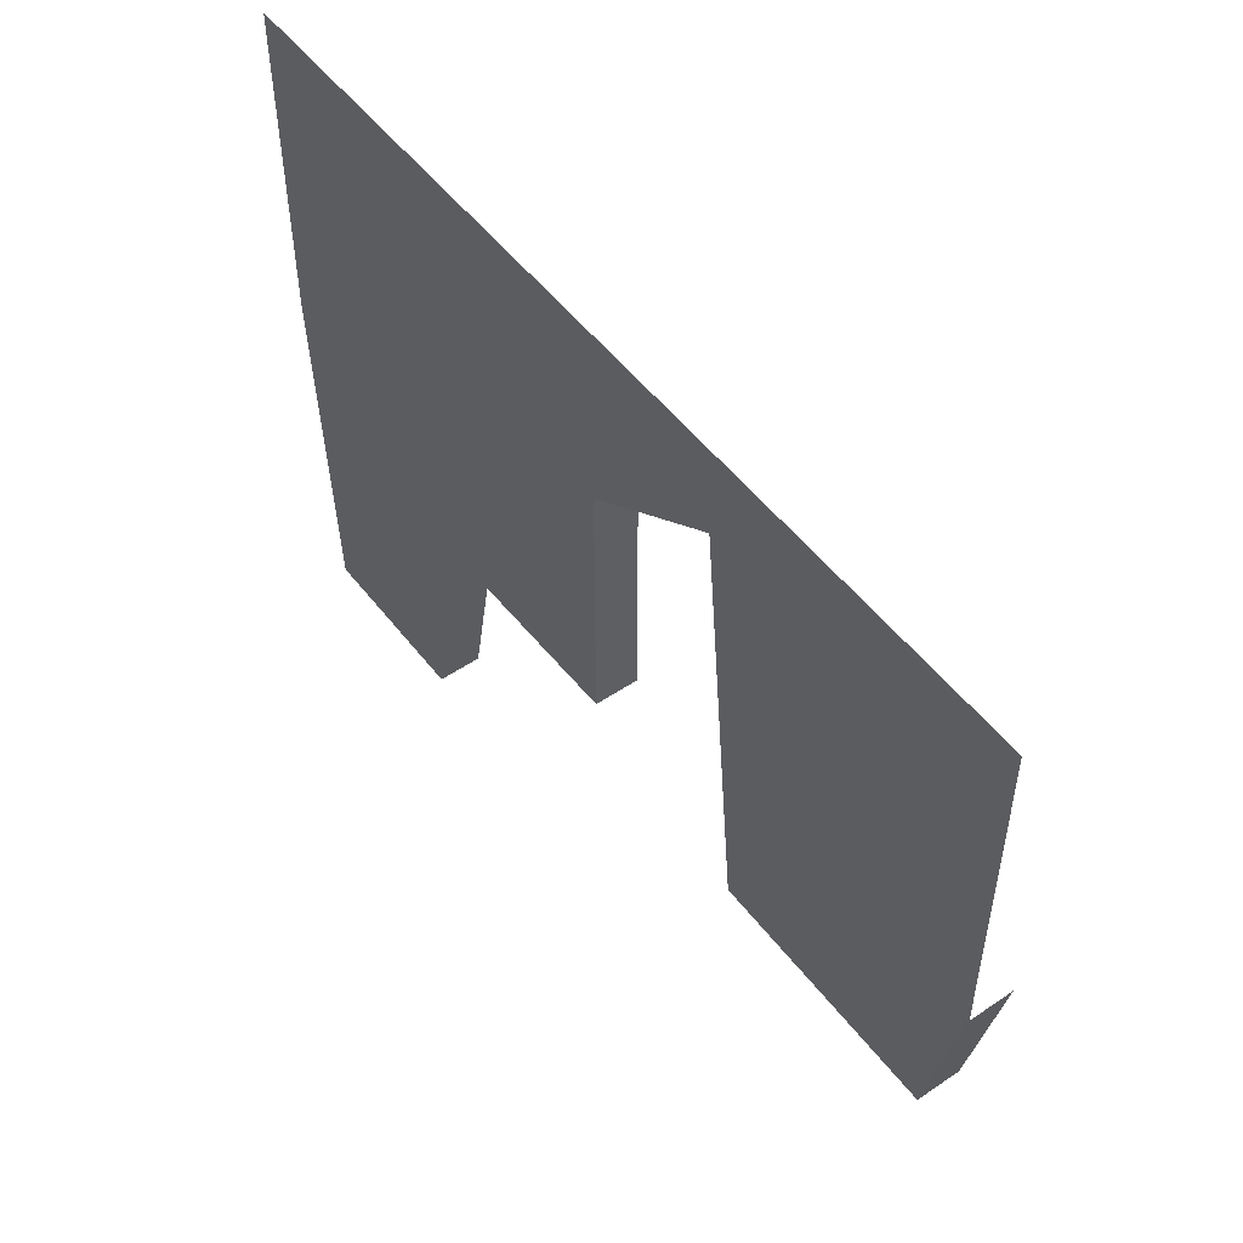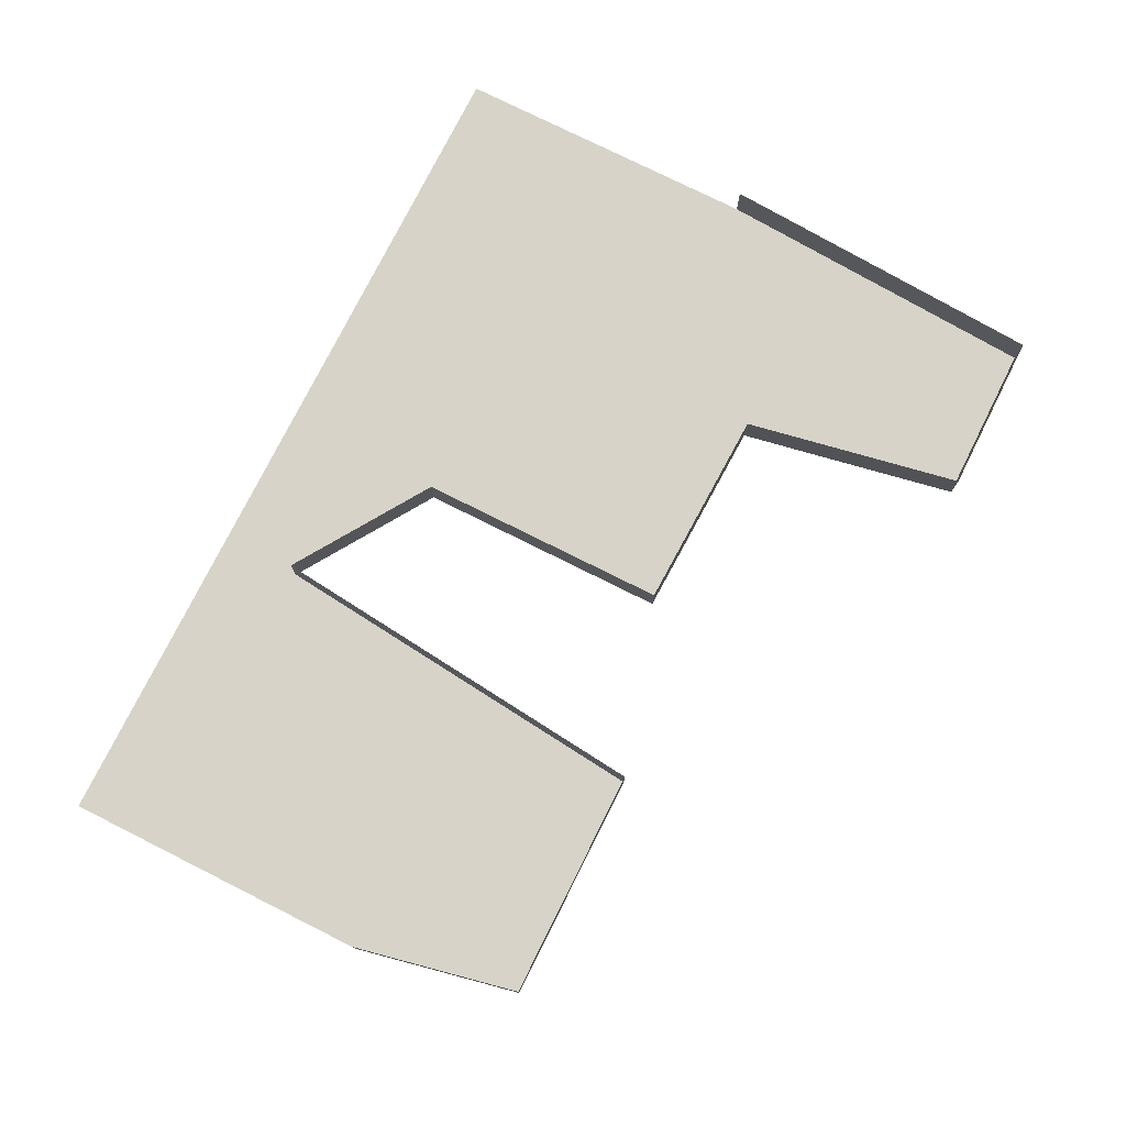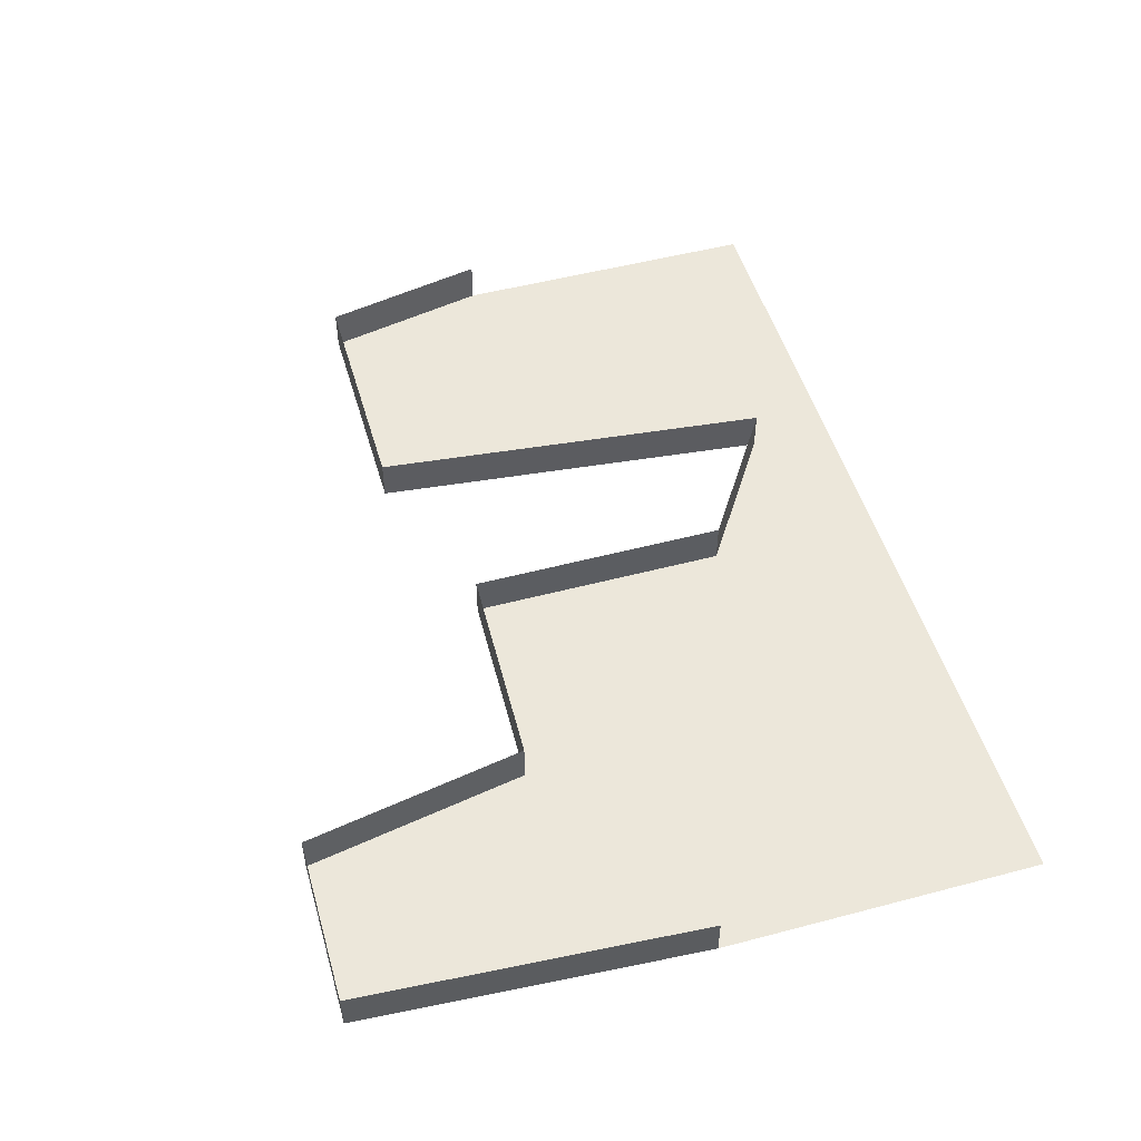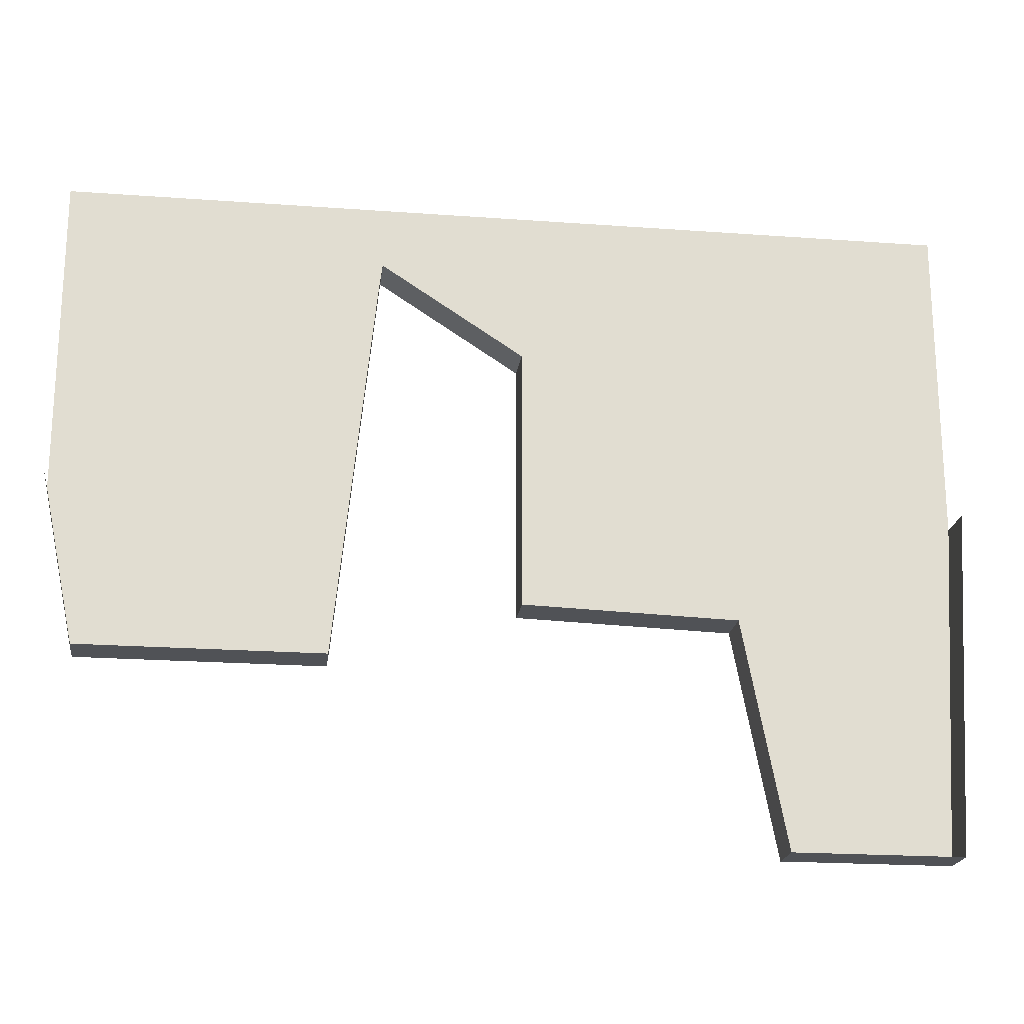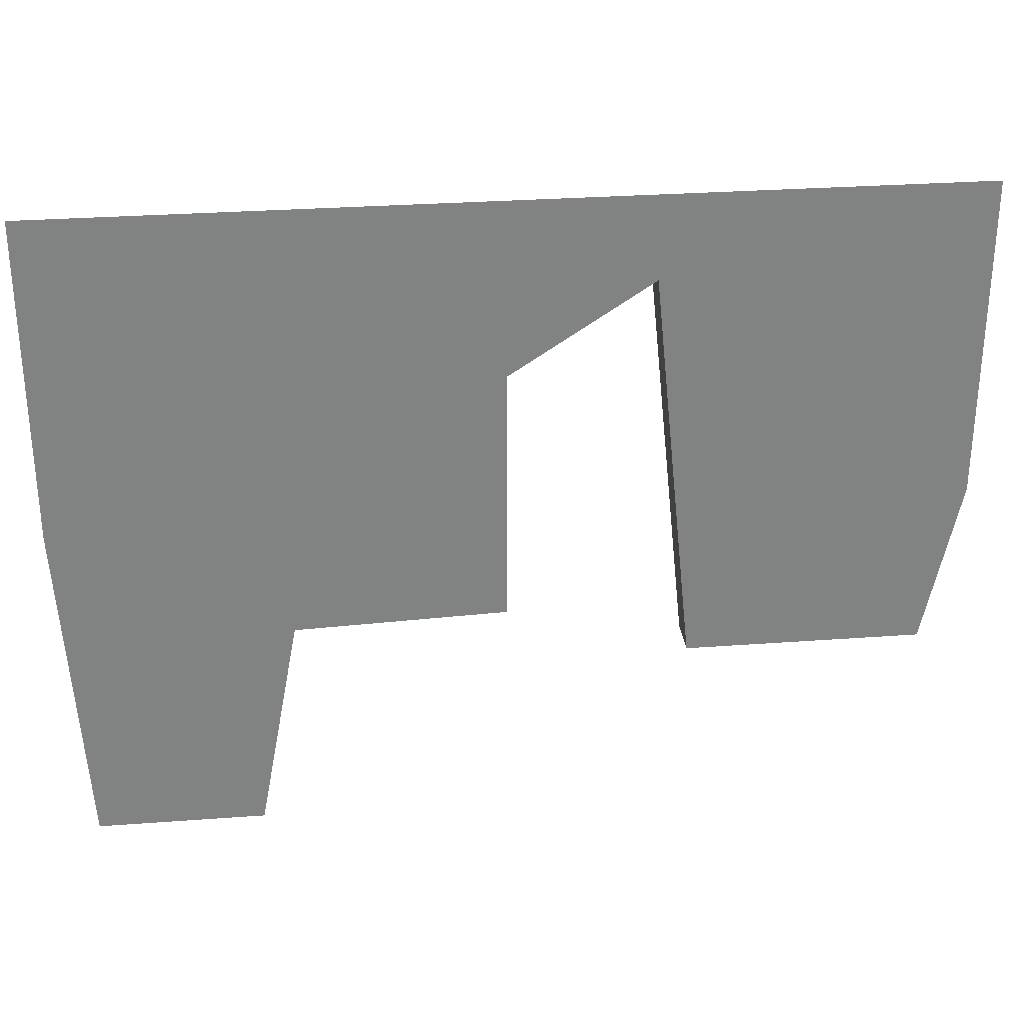
<metadata>
{"format":"obj","ext":"obj","renderer":"f3d","projection":"perspective","resolution":1024,"background":"white","views":[{"elev":51.3,"azim":53.7,"up":"+Z"},{"elev":76.7,"azim":116.6,"up":"+Y"},{"elev":50.7,"azim":-106.1,"up":"+Y"},{"elev":-20.6,"azim":172.4,"up":"+Z"},{"elev":29.8,"azim":-6.2,"up":"+Z"}]}
</metadata>
<code>
o ground_decor/1892
v 19 0 52
v 64 0 64
v -64 0 64
v -64 0 18
v -1 0 39
v -1 6 39
v 19 6 52
v 25 0 -6
v 59 0 -6
v 64 0 18
v 59 6 -6
v 64 6 18
v -1 0 2
v -31 0 1
v -31 6 1
v -1 6 2
v -37 0 -31
v -61 0 -31
v -61 6 -31
v -37 6 -31
v -64 6 18
v 25 6 -6
v -64 0 -64
v 64 0 -64
f 1 2 3
f 1 3 4
f 1 4 5
f 1 5 6
f 1 6 7
f 1 7 8
f 1 8 2
f 2 8 9
f 2 9 10
f 10 9 11
f 10 11 12
f 13 5 4
f 13 4 14
f 13 14 15
f 13 15 16
f 13 16 5
f 5 16 6
f 17 14 4
f 17 4 18
f 17 18 19
f 17 19 20
f 17 20 14
f 14 20 15
f 19 18 4
f 19 4 21
f 8 7 22
f 8 22 9
f 9 22 11

</code>
